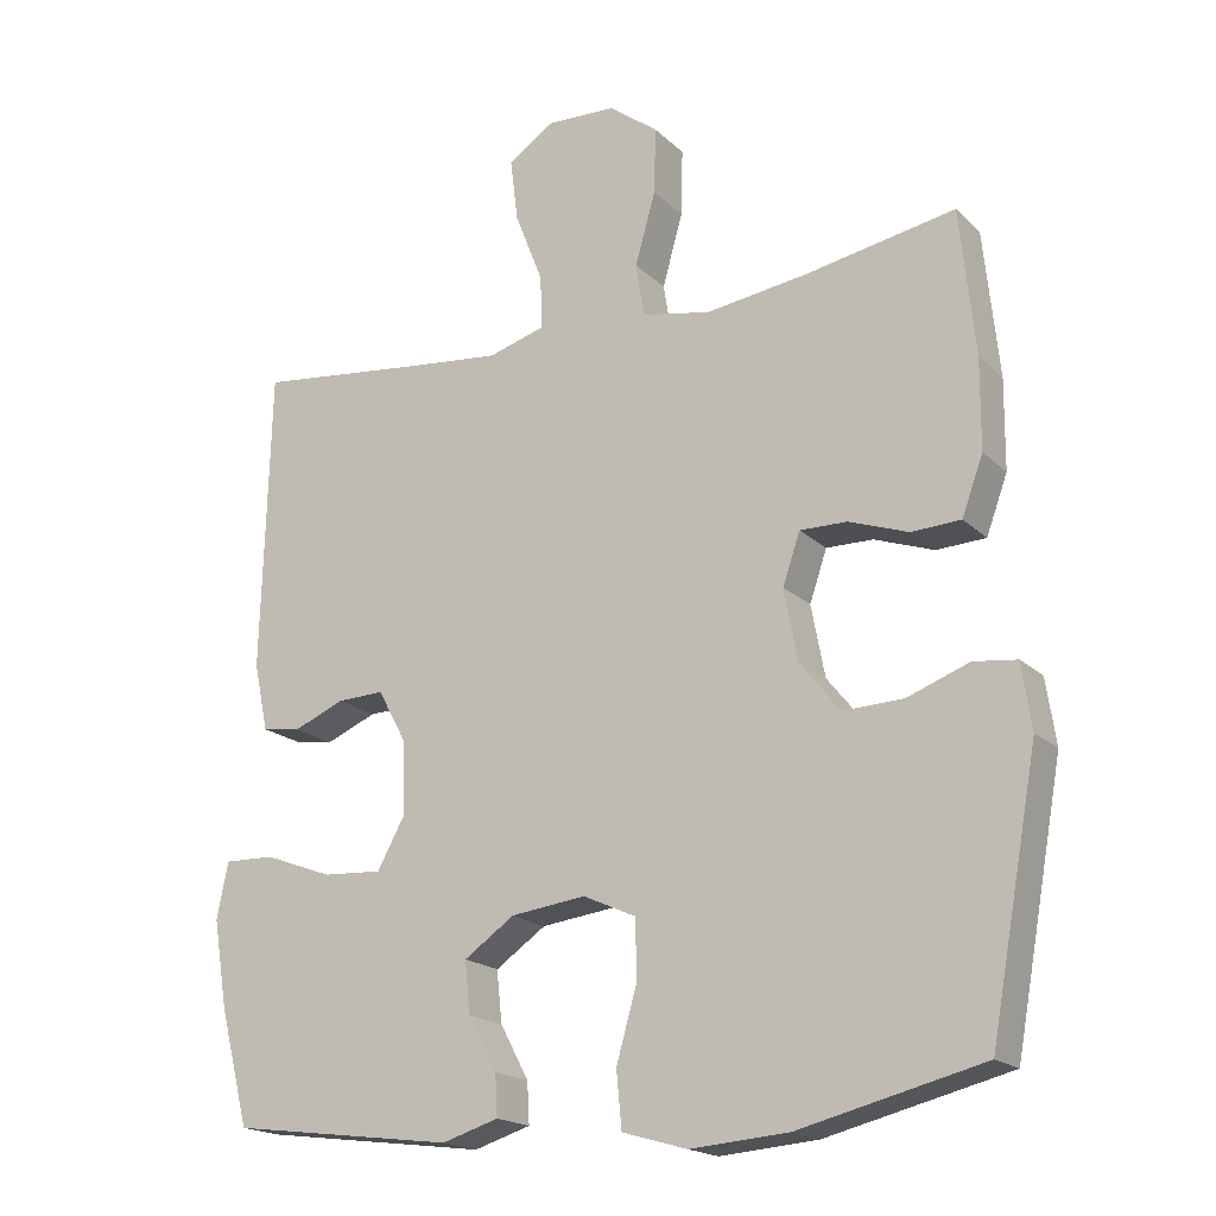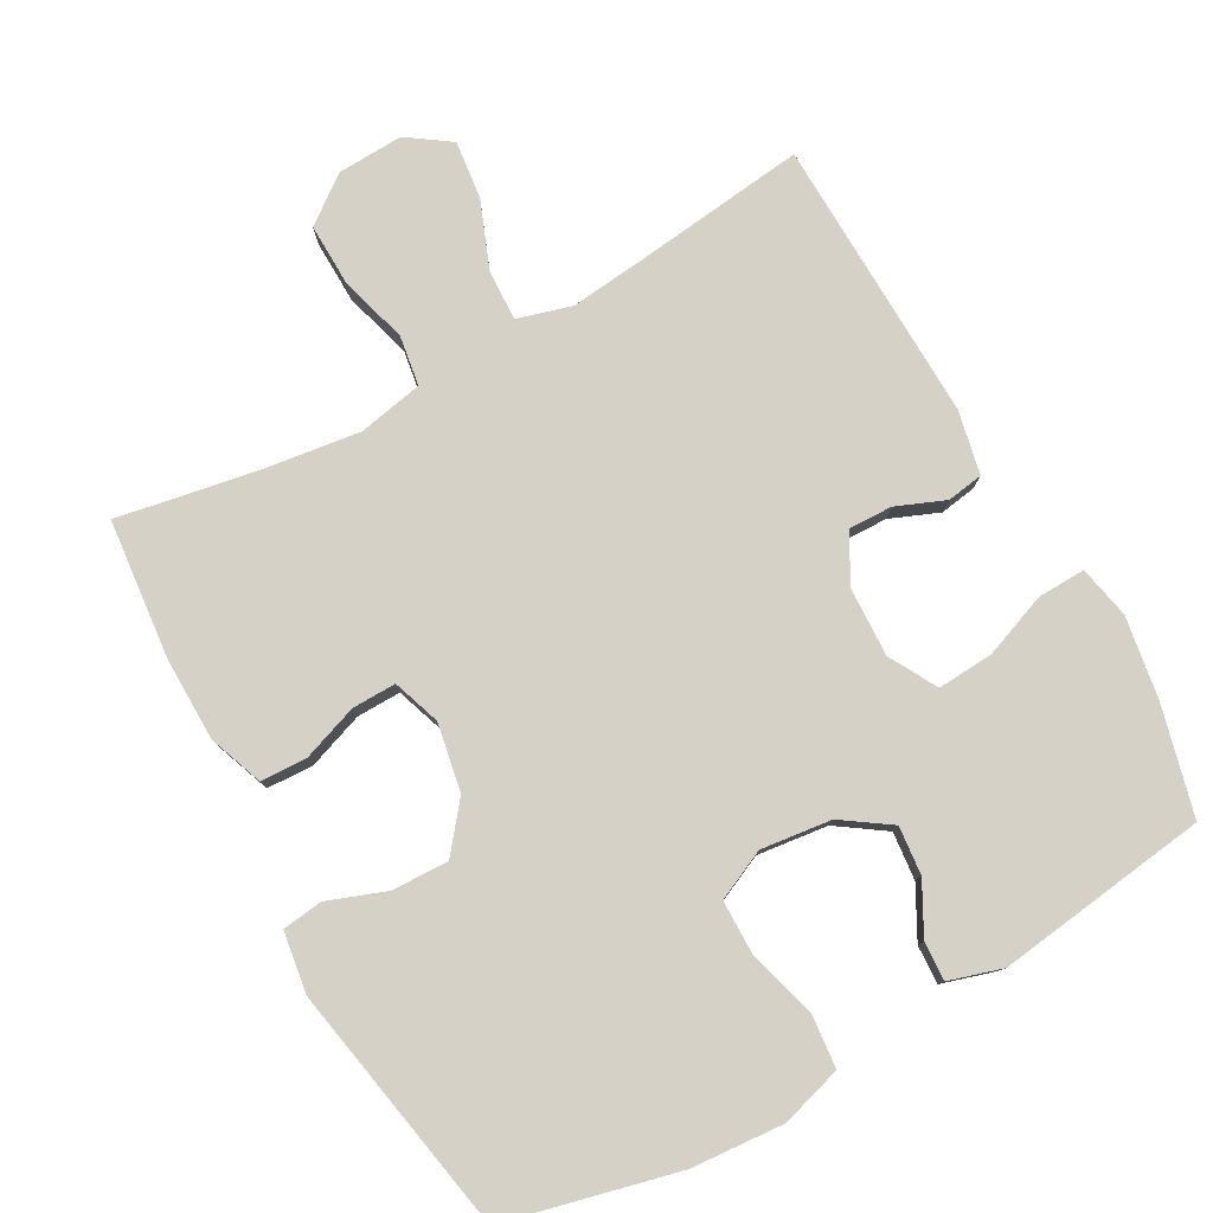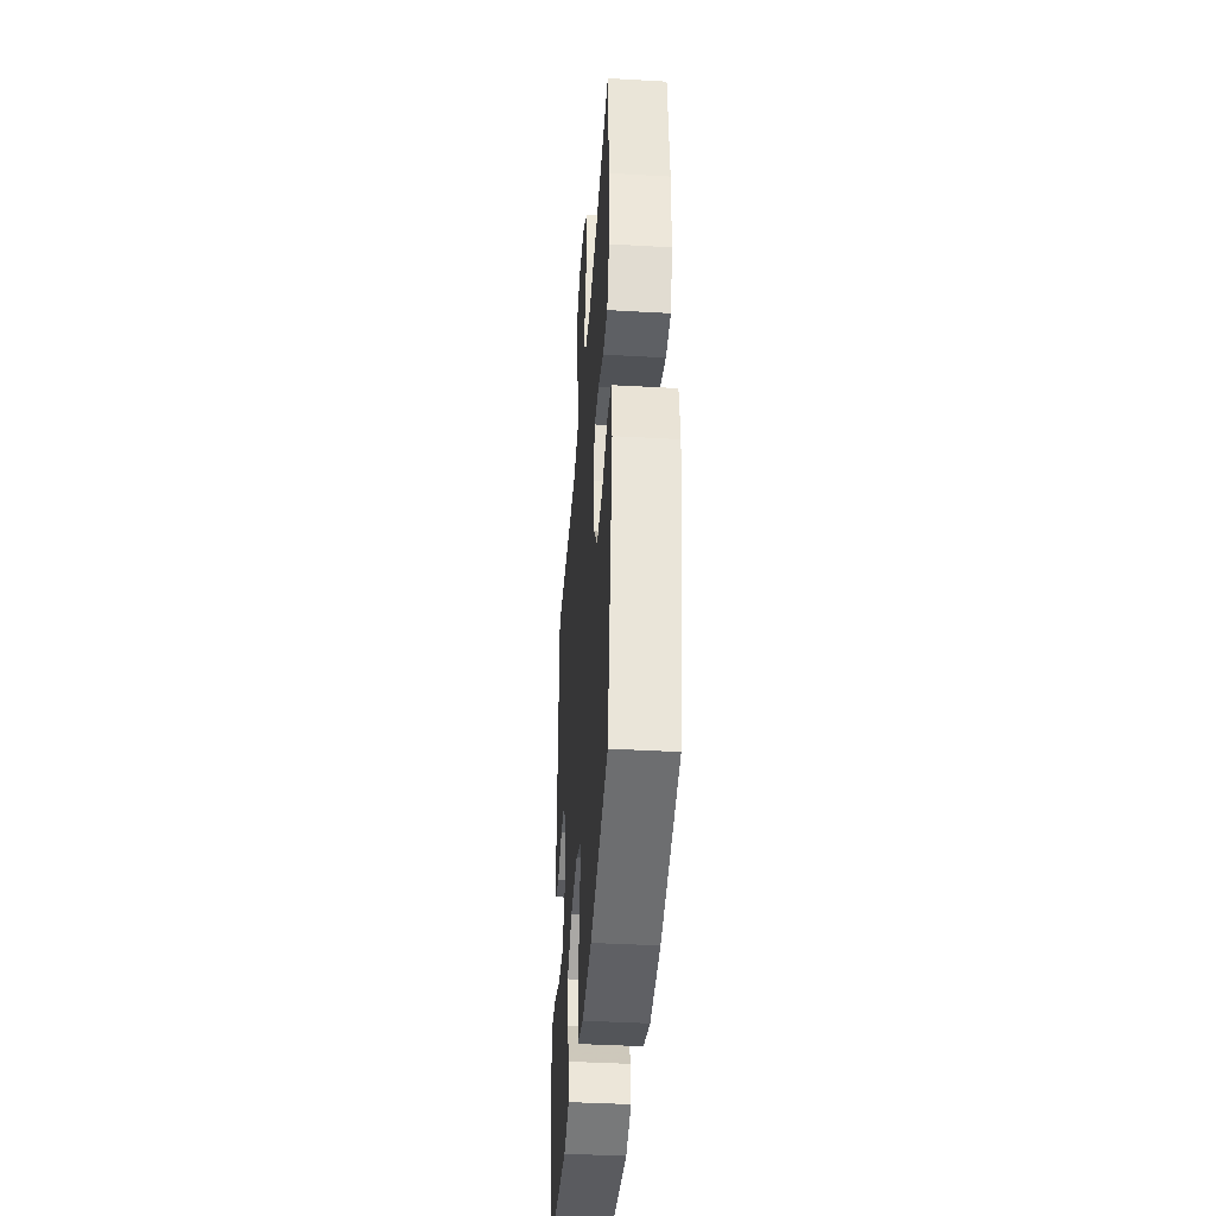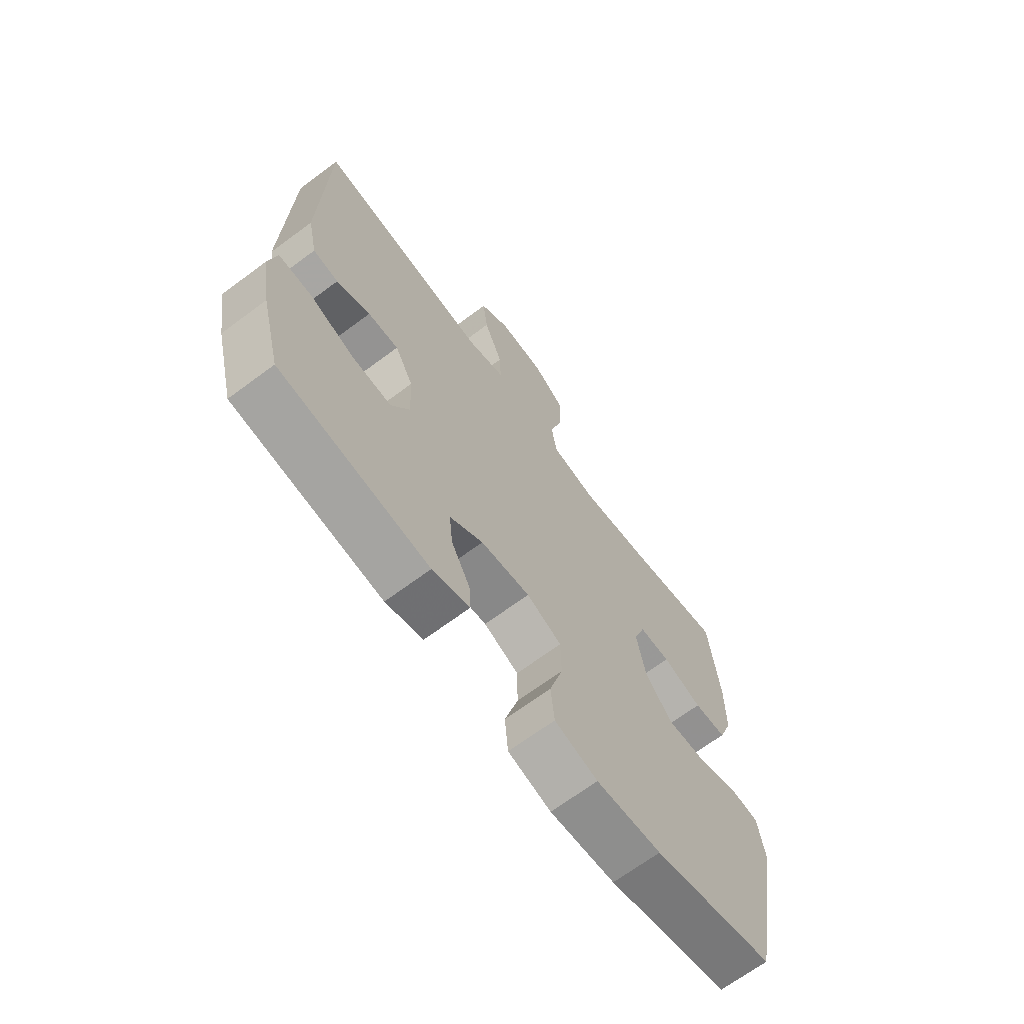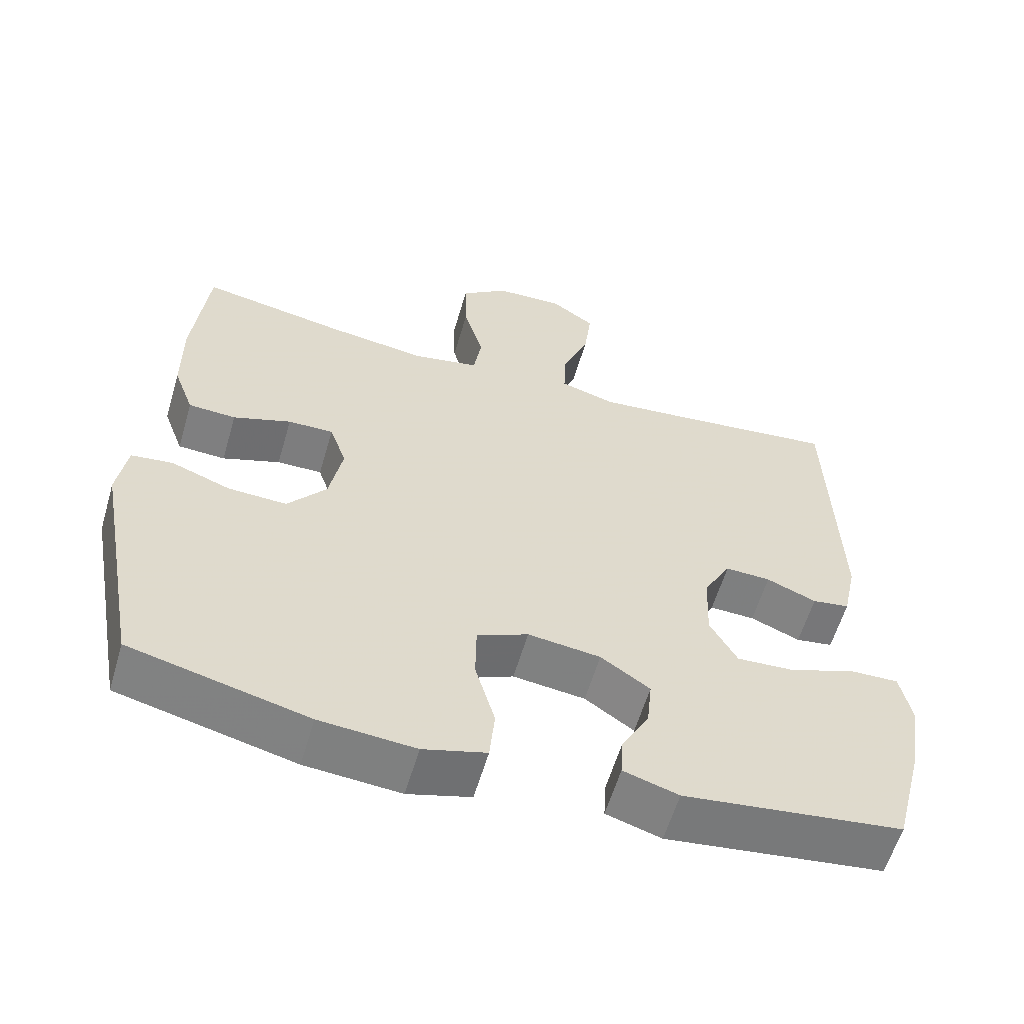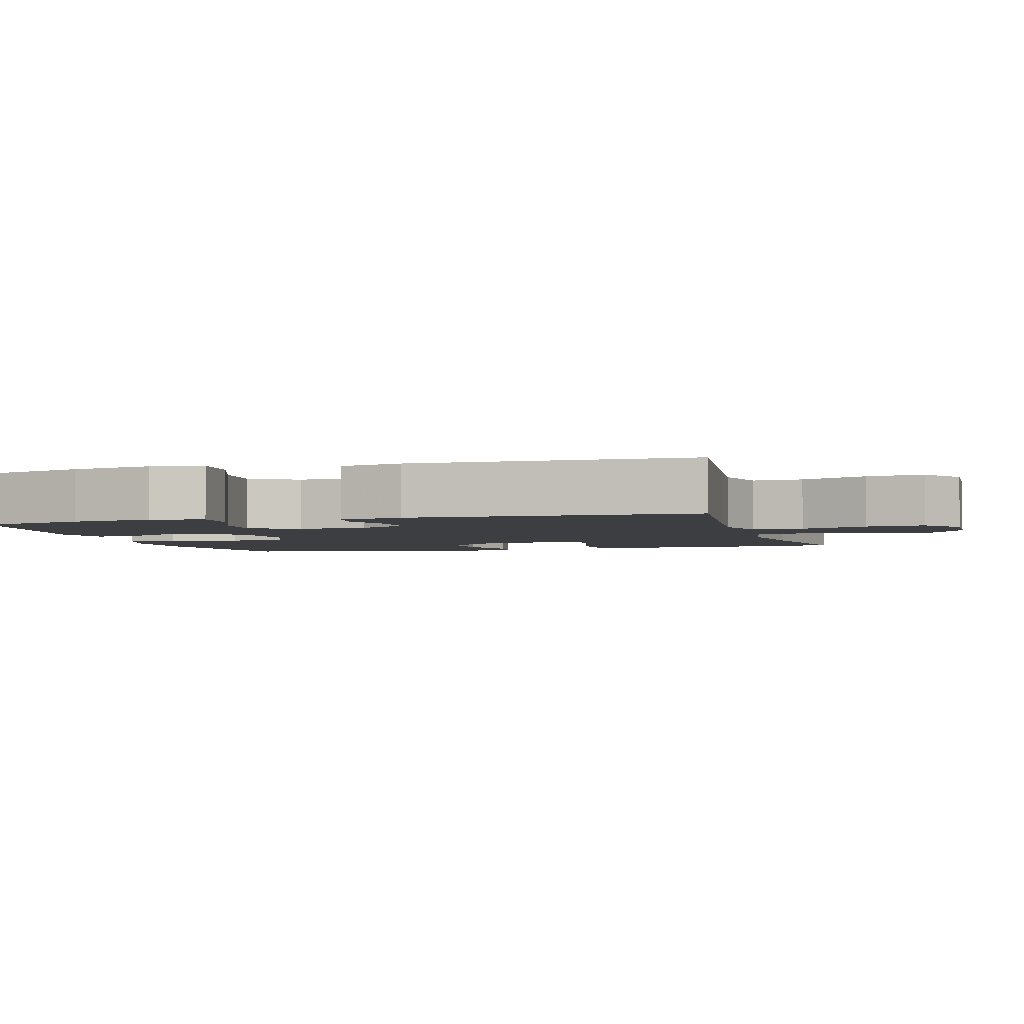
<metadata>
{"format":"obj","ext":"obj","renderer":"f3d","projection":"perspective","resolution":1024,"background":"white","views":[{"elev":-18.7,"azim":30.8,"up":"+Z"},{"elev":79.0,"azim":150.8,"up":"+Y"},{"elev":-40.5,"azim":86.0,"up":"+Z"},{"elev":-68.1,"azim":-53.3,"up":"+Z"},{"elev":-59.3,"azim":163.7,"up":"+Z"},{"elev":-3.2,"azim":-73.9,"up":"+Y"}]}
</metadata>
<code>
v -0.5 0.07 0.5
v -0.272 0.07 0.473
v -0.15 0.07 0.46
v -0.074 0.07 0.482
v -0.077 0.07 0.553
v -0.114 0.07 0.647
v -0.124 0.07 0.729
v -0.064 0.07 0.771
v 0.029 0.07 0.767
v 0.094 0.07 0.718
v 0.092 0.07 0.63
v 0.065 0.07 0.534
v 0.076 0.07 0.464
v 0.167 0.07 0.446
v 0.301 0.07 0.464
v 0.5 0.07 0.5
v 0.52 0.07 0.306
v 0.519 0.07 0.188
v 0.491 0.07 0.112
v 0.426 0.07 0.109
v 0.347 0.07 0.137
v 0.285 0.07 0.138
v 0.262 0.07 0.071
v 0.28 0.07 -0.024
v 0.333 0.07 -0.09
v 0.413 0.07 -0.087
v 0.494 0.07 -0.057
v 0.551 0.07 -0.064
v 0.564 0.07 -0.15
v 0.5 0.07 -0.5
v 0.258 0.07 -0.559
v 0.128 0.07 -0.569
v 0.042 0.07 -0.544
v 0.035 0.07 -0.47
v 0.062 0.07 -0.375
v 0.061 0.07 -0.297
v -0.009 0.07 -0.265
v -0.108 0.07 -0.277
v -0.175 0.07 -0.323
v -0.168 0.07 -0.391
v -0.13 0.07 -0.462
v -0.127 0.07 -0.516
v -0.202 0.07 -0.539
v -0.5 0.07 -0.5
v -0.539 0.07 -0.348
v -0.558 0.07 -0.232
v -0.543 0.07 -0.158
v -0.476 0.07 -0.16
v -0.386 0.07 -0.194
v -0.307 0.07 -0.199
v -0.27 0.07 -0.132
v -0.274 0.07 -0.035
v -0.311 0.07 0.033
v -0.373 0.07 0.031
v -0.441 0.07 0.003
v -0.492 0.07 0.011
v -0.511 0.07 0.1
v -0.5 0 0.5
v -0.272 0 0.473
v -0.15 0 0.46
v -0.074 0 0.482
v -0.077 0 0.553
v -0.114 0 0.647
v -0.124 0 0.729
v -0.064 0 0.771
v 0.029 0 0.767
v 0.094 0 0.718
v 0.092 0 0.63
v 0.065 0 0.534
v 0.076 0 0.464
v 0.167 0 0.446
v 0.301 0 0.464
v 0.5 0 0.5
v 0.52 0 0.306
v 0.519 0 0.188
v 0.491 0 0.112
v 0.426 0 0.109
v 0.347 0 0.137
v 0.285 0 0.138
v 0.262 0 0.071
v 0.28 0 -0.024
v 0.333 0 -0.09
v 0.413 0 -0.087
v 0.494 0 -0.057
v 0.551 0 -0.064
v 0.564 0 -0.15
v 0.5 0 -0.5
v 0.258 0 -0.559
v 0.128 0 -0.569
v 0.042 0 -0.544
v 0.035 0 -0.47
v 0.062 0 -0.375
v 0.061 0 -0.297
v -0.009 0 -0.265
v -0.108 0 -0.277
v -0.175 0 -0.323
v -0.168 0 -0.391
v -0.13 0 -0.462
v -0.127 0 -0.516
v -0.202 0 -0.539
v -0.5 0 -0.5
v -0.539 0 -0.348
v -0.558 0 -0.232
v -0.543 0 -0.158
v -0.476 0 -0.16
v -0.386 0 -0.194
v -0.307 0 -0.199
v -0.27 0 -0.132
v -0.274 0 -0.035
v -0.311 0 0.033
v -0.373 0 0.031
v -0.441 0 0.003
v -0.492 0 0.011
v -0.511 0 0.1
f 57 1 2
f 56 57 2
f 55 56 2
f 54 55 2
f 53 54 2 3
f 52 53 3 4
f 51 52 4
f 47 48 49
f 46 47 49
f 45 46 49
f 44 45 49
f 43 44 49
f 42 43 49
f 41 42 49
f 40 41 49
f 39 40 49 50
f 38 39 50 51
f 33 34 35
f 32 33 35
f 31 32 35
f 30 31 35
f 29 30 35
f 28 29 35
f 27 28 35
f 26 27 35
f 25 26 35 36
f 24 25 36 37
f 19 20 21
f 18 19 21
f 17 18 21
f 16 17 21
f 15 16 21
f 14 15 21 22
f 13 14 22 23
f 10 11 12
f 9 10 12
f 8 9 12
f 7 8 12
f 6 7 12
f 5 6 12
f 4 5 12 13
f 37 38 51
f 24 37 51
f 23 24 51
f 13 23 51
f 4 13 51
f 59 58 114
f 59 114 113
f 59 113 112
f 59 112 111
f 60 59 111 110
f 61 60 110 109
f 61 109 108
f 106 105 104
f 106 104 103
f 106 103 102
f 106 102 101
f 106 101 100
f 106 100 99
f 106 99 98
f 106 98 97
f 107 106 97 96
f 108 107 96 95
f 92 91 90
f 92 90 89
f 92 89 88
f 92 88 87
f 92 87 86
f 92 86 85
f 92 85 84
f 92 84 83
f 93 92 83 82
f 94 93 82 81
f 78 77 76
f 78 76 75
f 78 75 74
f 78 74 73
f 78 73 72
f 79 78 72 71
f 80 79 71 70
f 69 68 67
f 69 67 66
f 69 66 65
f 69 65 64
f 69 64 63
f 69 63 62
f 70 69 62 61
f 108 95 94
f 108 94 81
f 108 81 80
f 108 80 70
f 108 70 61
f 1 58 59 2
f 2 59 60 3
f 3 60 61 4
f 4 61 62 5
f 5 62 63 6
f 6 63 64 7
f 7 64 65 8
f 8 65 66 9
f 9 66 67 10
f 10 67 68 11
f 11 68 69 12
f 12 69 70 13
f 13 70 71 14
f 14 71 72 15
f 15 72 73 16
f 16 73 74 17
f 17 74 75 18
f 18 75 76 19
f 19 76 77 20
f 20 77 78 21
f 21 78 79 22
f 22 79 80 23
f 23 80 81 24
f 24 81 82 25
f 25 82 83 26
f 26 83 84 27
f 27 84 85 28
f 28 85 86 29
f 29 86 87 30
f 30 87 88 31
f 31 88 89 32
f 32 89 90 33
f 33 90 91 34
f 34 91 92 35
f 35 92 93 36
f 36 93 94 37
f 37 94 95 38
f 38 95 96 39
f 39 96 97 40
f 40 97 98 41
f 41 98 99 42
f 42 99 100 43
f 43 100 101 44
f 44 101 102 45
f 45 102 103 46
f 46 103 104 47
f 47 104 105 48
f 48 105 106 49
f 49 106 107 50
f 50 107 108 51
f 51 108 109 52
f 52 109 110 53
f 53 110 111 54
f 54 111 112 55
f 55 112 113 56
f 56 113 114 57
f 57 114 58 1

</code>
